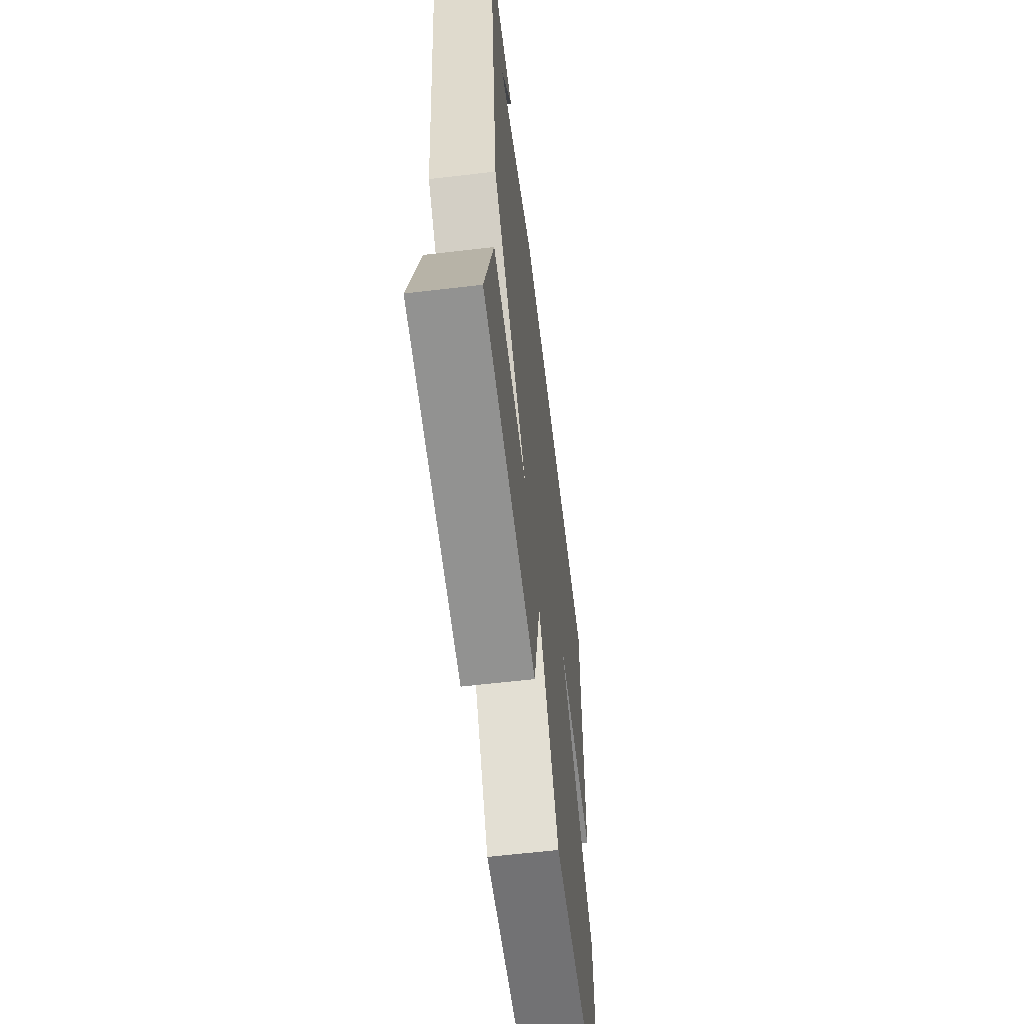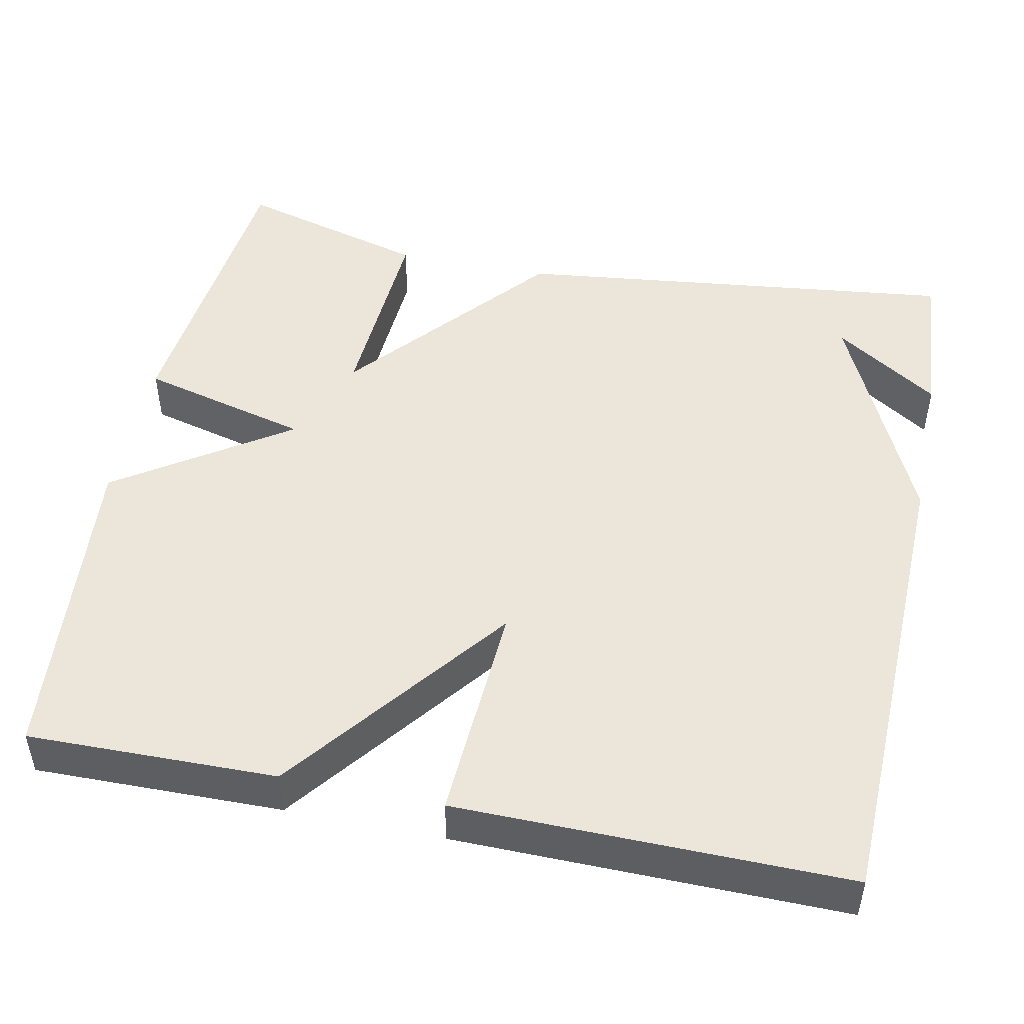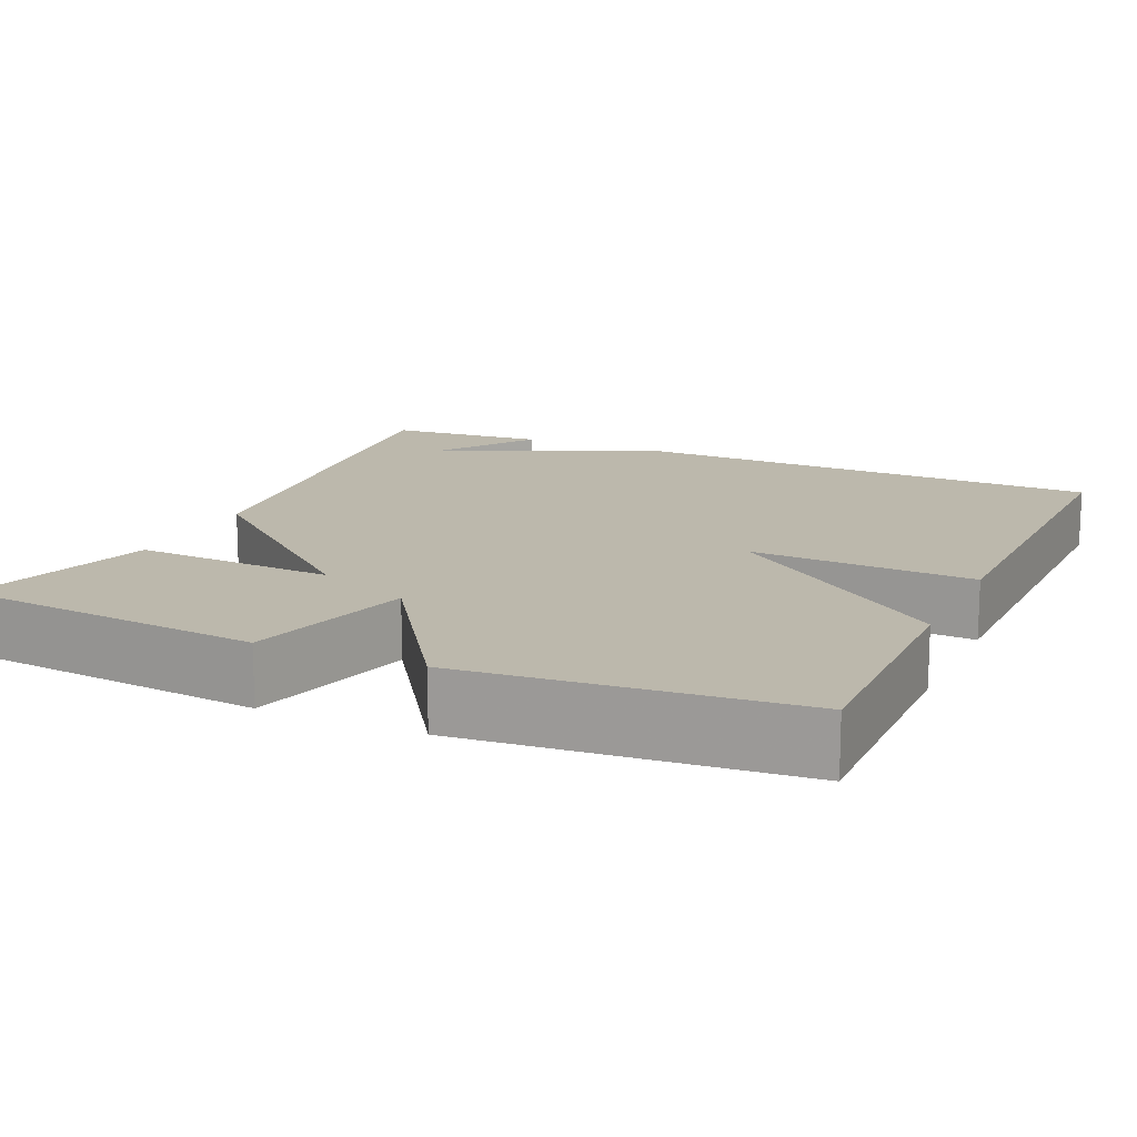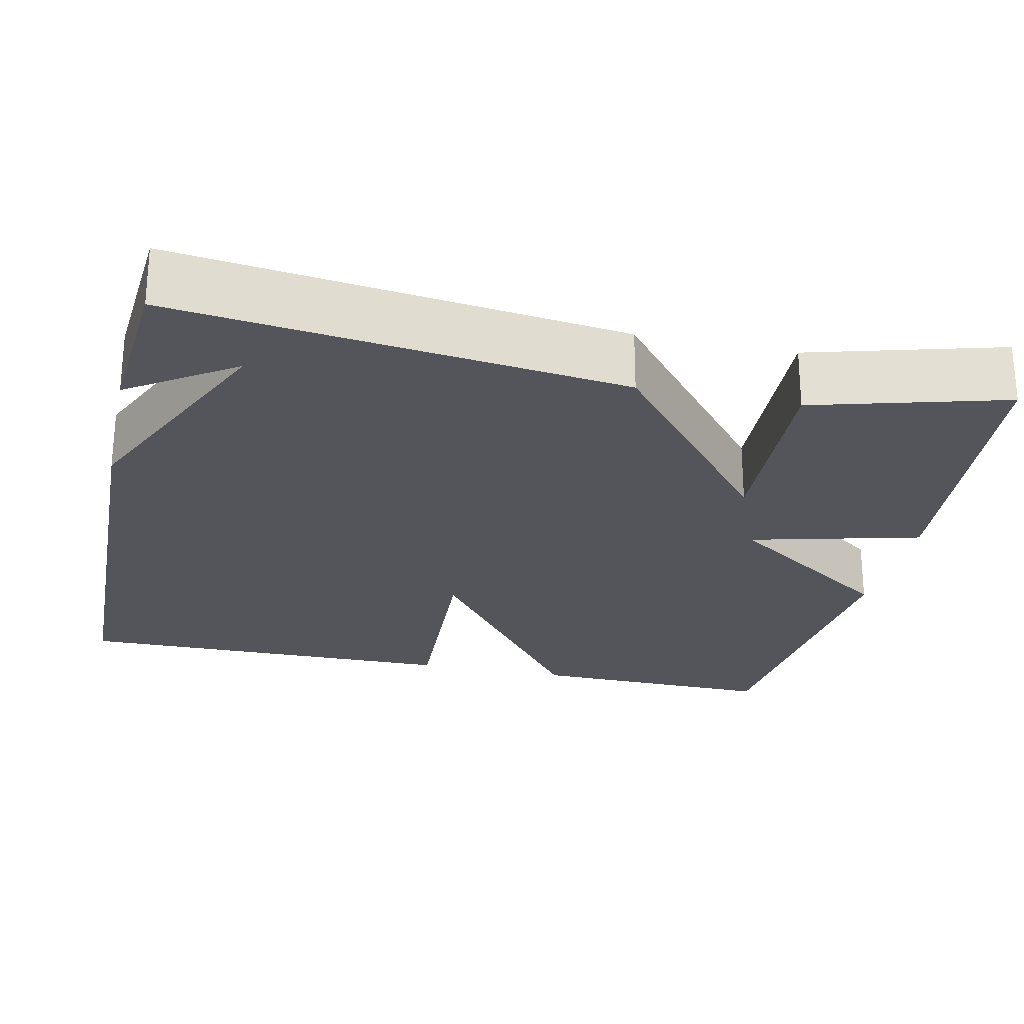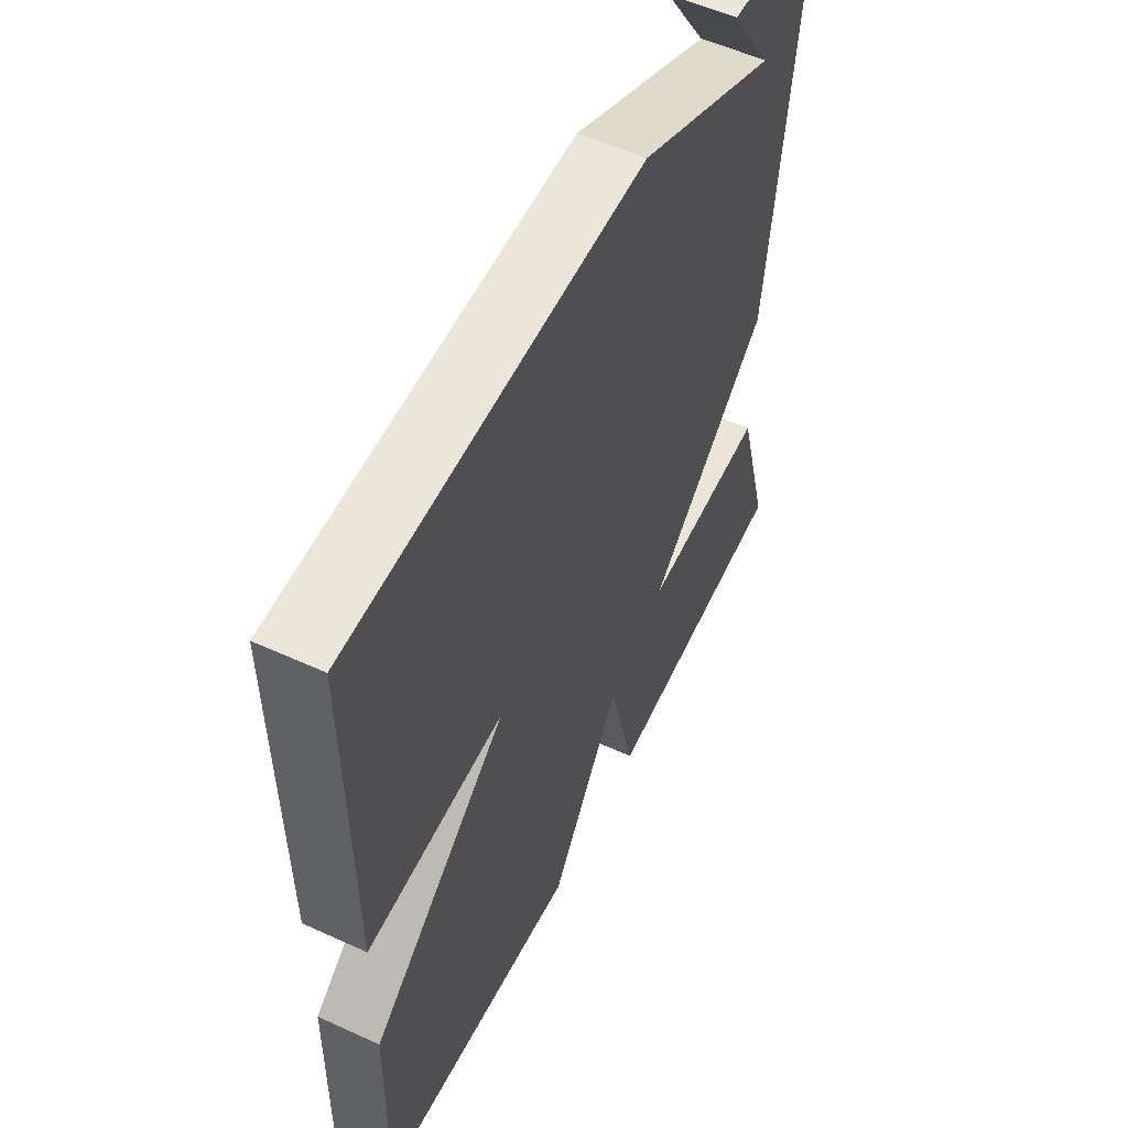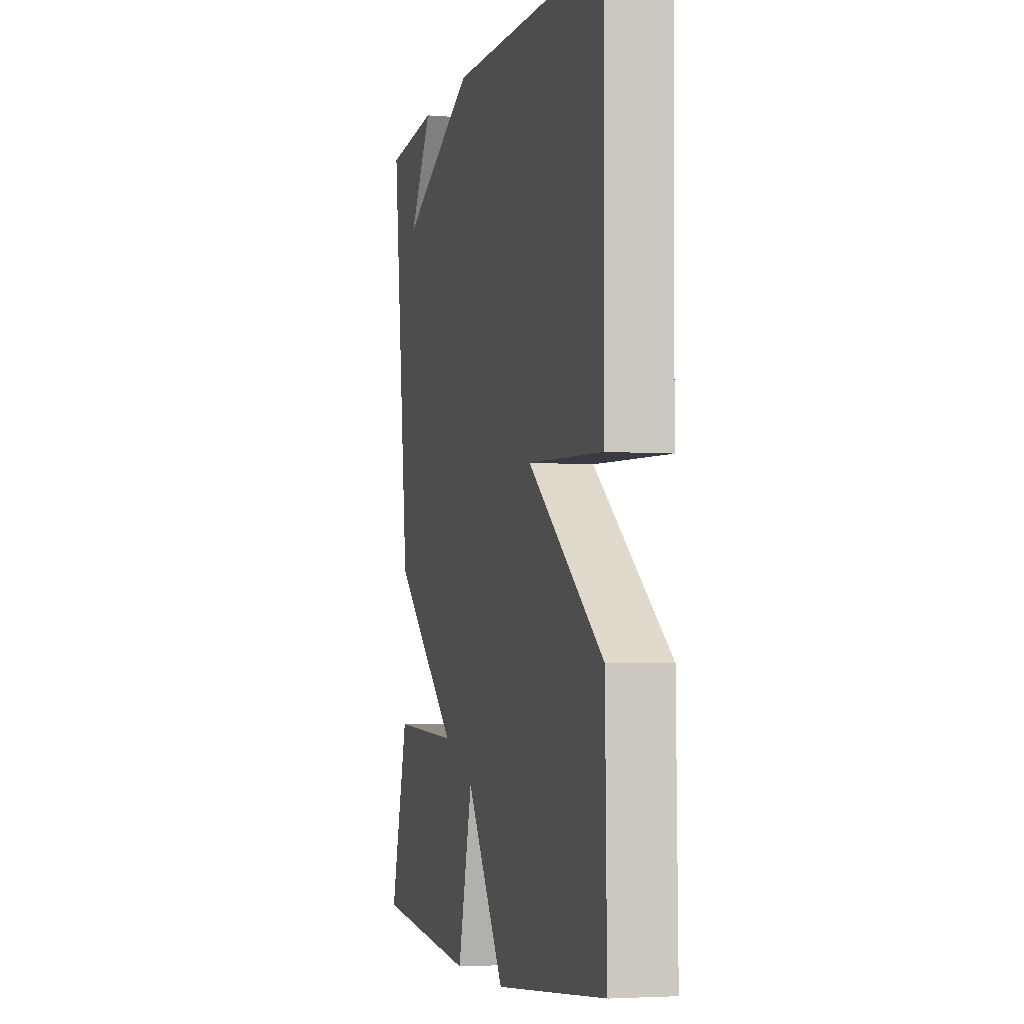
<metadata>
{"format":"obj","ext":"obj","renderer":"f3d","projection":"perspective","resolution":1024,"background":"white","views":[{"elev":-60.8,"azim":96.9,"up":"+Z"},{"elev":48.1,"azim":-78.3,"up":"+Y"},{"elev":14.6,"azim":-155.5,"up":"+Y"},{"elev":-25.0,"azim":77.5,"up":"+Y"},{"elev":54.8,"azim":-64.2,"up":"+Z"},{"elev":-4.0,"azim":-104.2,"up":"+Z"}]}
</metadata>
<code>
v -0.5 0.07 -0.5
v -0.495 0.07 -0.188
v -0.215 0.07 0.026
v -0.495 0.07 0.012
v -0.5 0.07 0.5
v 0.099 0.07 0.516
v 0.387 0.07 0.384
v 0.299 0.07 0.516
v 0.5 0.07 0.5
v 0.433 0.07 -0.06
v 0.18 0.07 -0.273
v 0.433 0.07 -0.26
v 0.5 0.07 -0.5
v 0.112 0.07 -0.538
v 0.057 0.07 -0.324
v -0.088 0.07 -0.538
v -0.5 0 -0.5
v -0.495 0 -0.188
v -0.215 0 0.026
v -0.495 0 0.012
v -0.5 0 0.5
v 0.099 0 0.516
v 0.387 0 0.384
v 0.299 0 0.516
v 0.5 0 0.5
v 0.433 0 -0.06
v 0.18 0 -0.273
v 0.433 0 -0.26
v 0.5 0 -0.5
v 0.112 0 -0.538
v 0.057 0 -0.324
v -0.088 0 -0.538
f 1 2 3
f 16 1 3
f 15 16 3
f 13 14 15
f 12 13 15
f 11 12 15
f 11 15 3
f 10 11 3
f 7 8 9
f 7 9 10
f 5 6 7
f 4 5 7
f 3 4 7
f 3 7 10
f 19 18 17
f 19 17 32
f 19 32 31
f 31 30 29
f 31 29 28
f 31 28 27
f 19 31 27
f 19 27 26
f 25 24 23
f 26 25 23
f 23 22 21
f 23 21 20
f 23 20 19
f 26 23 19
f 1 17 18 2
f 2 18 19 3
f 3 19 20 4
f 4 20 21 5
f 5 21 22 6
f 6 22 23 7
f 7 23 24 8
f 8 24 25 9
f 9 25 26 10
f 10 26 27 11
f 11 27 28 12
f 12 28 29 13
f 13 29 30 14
f 14 30 31 15
f 15 31 32 16
f 16 32 17 1

</code>
